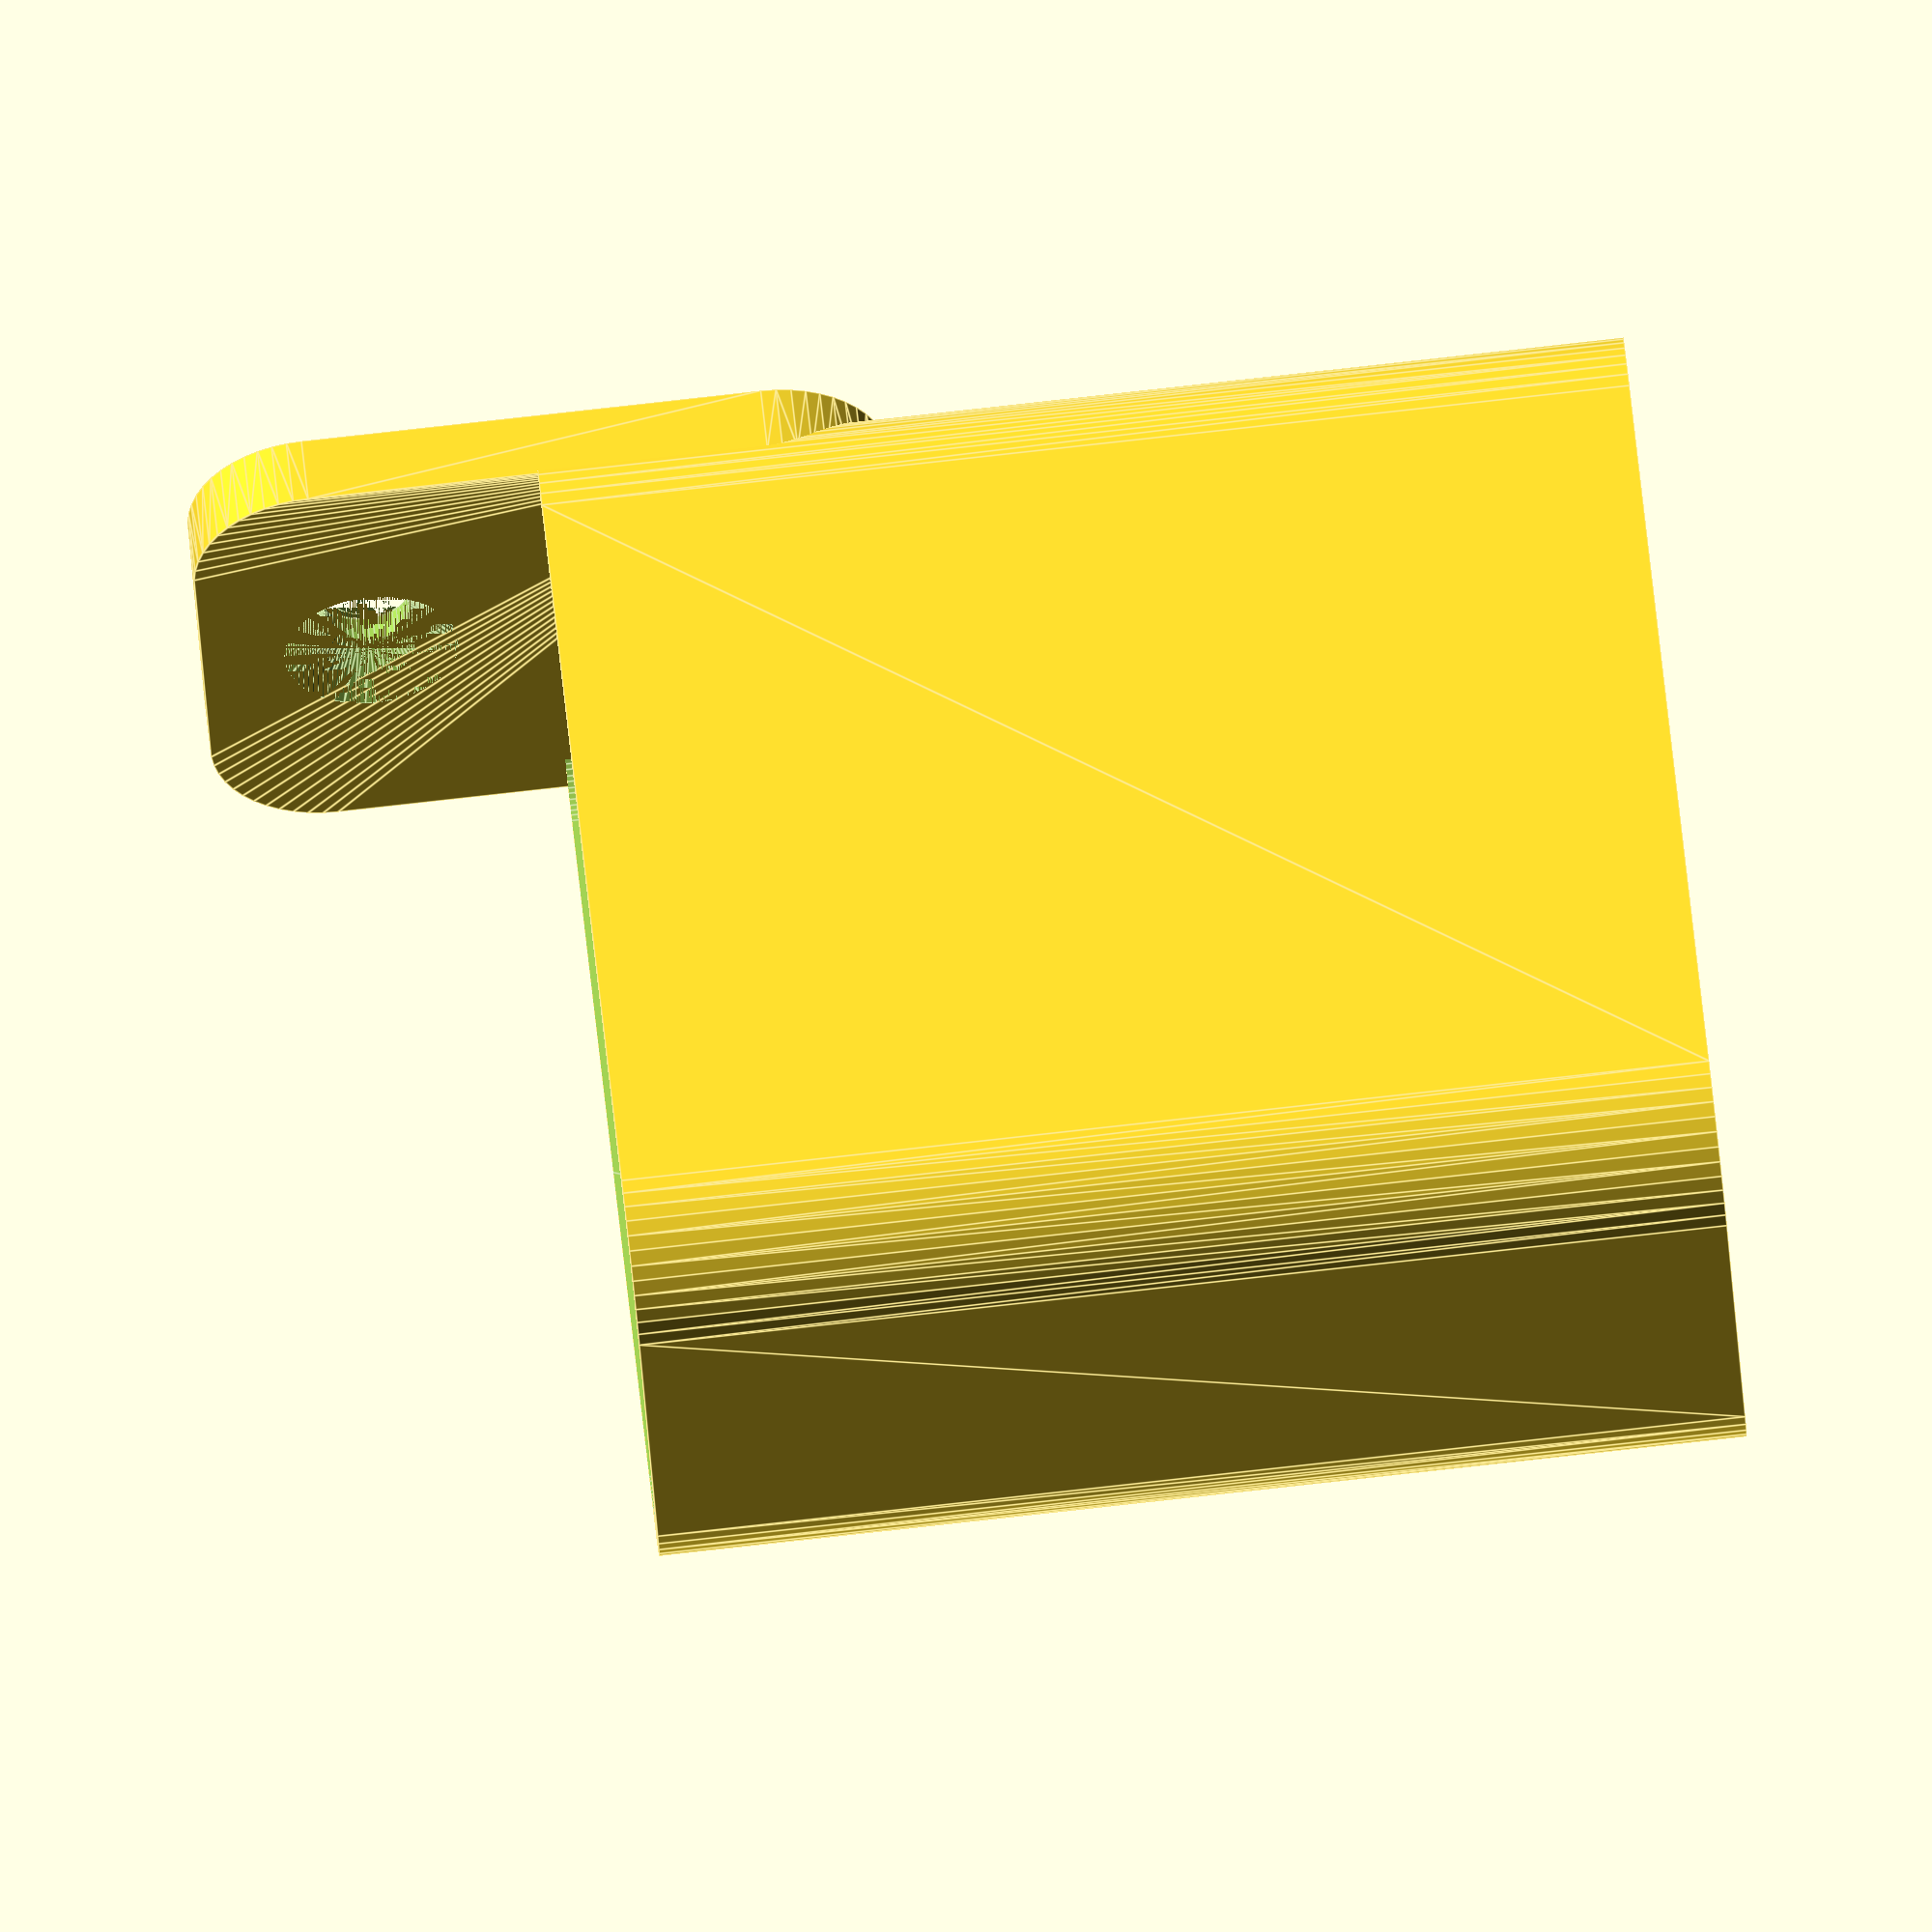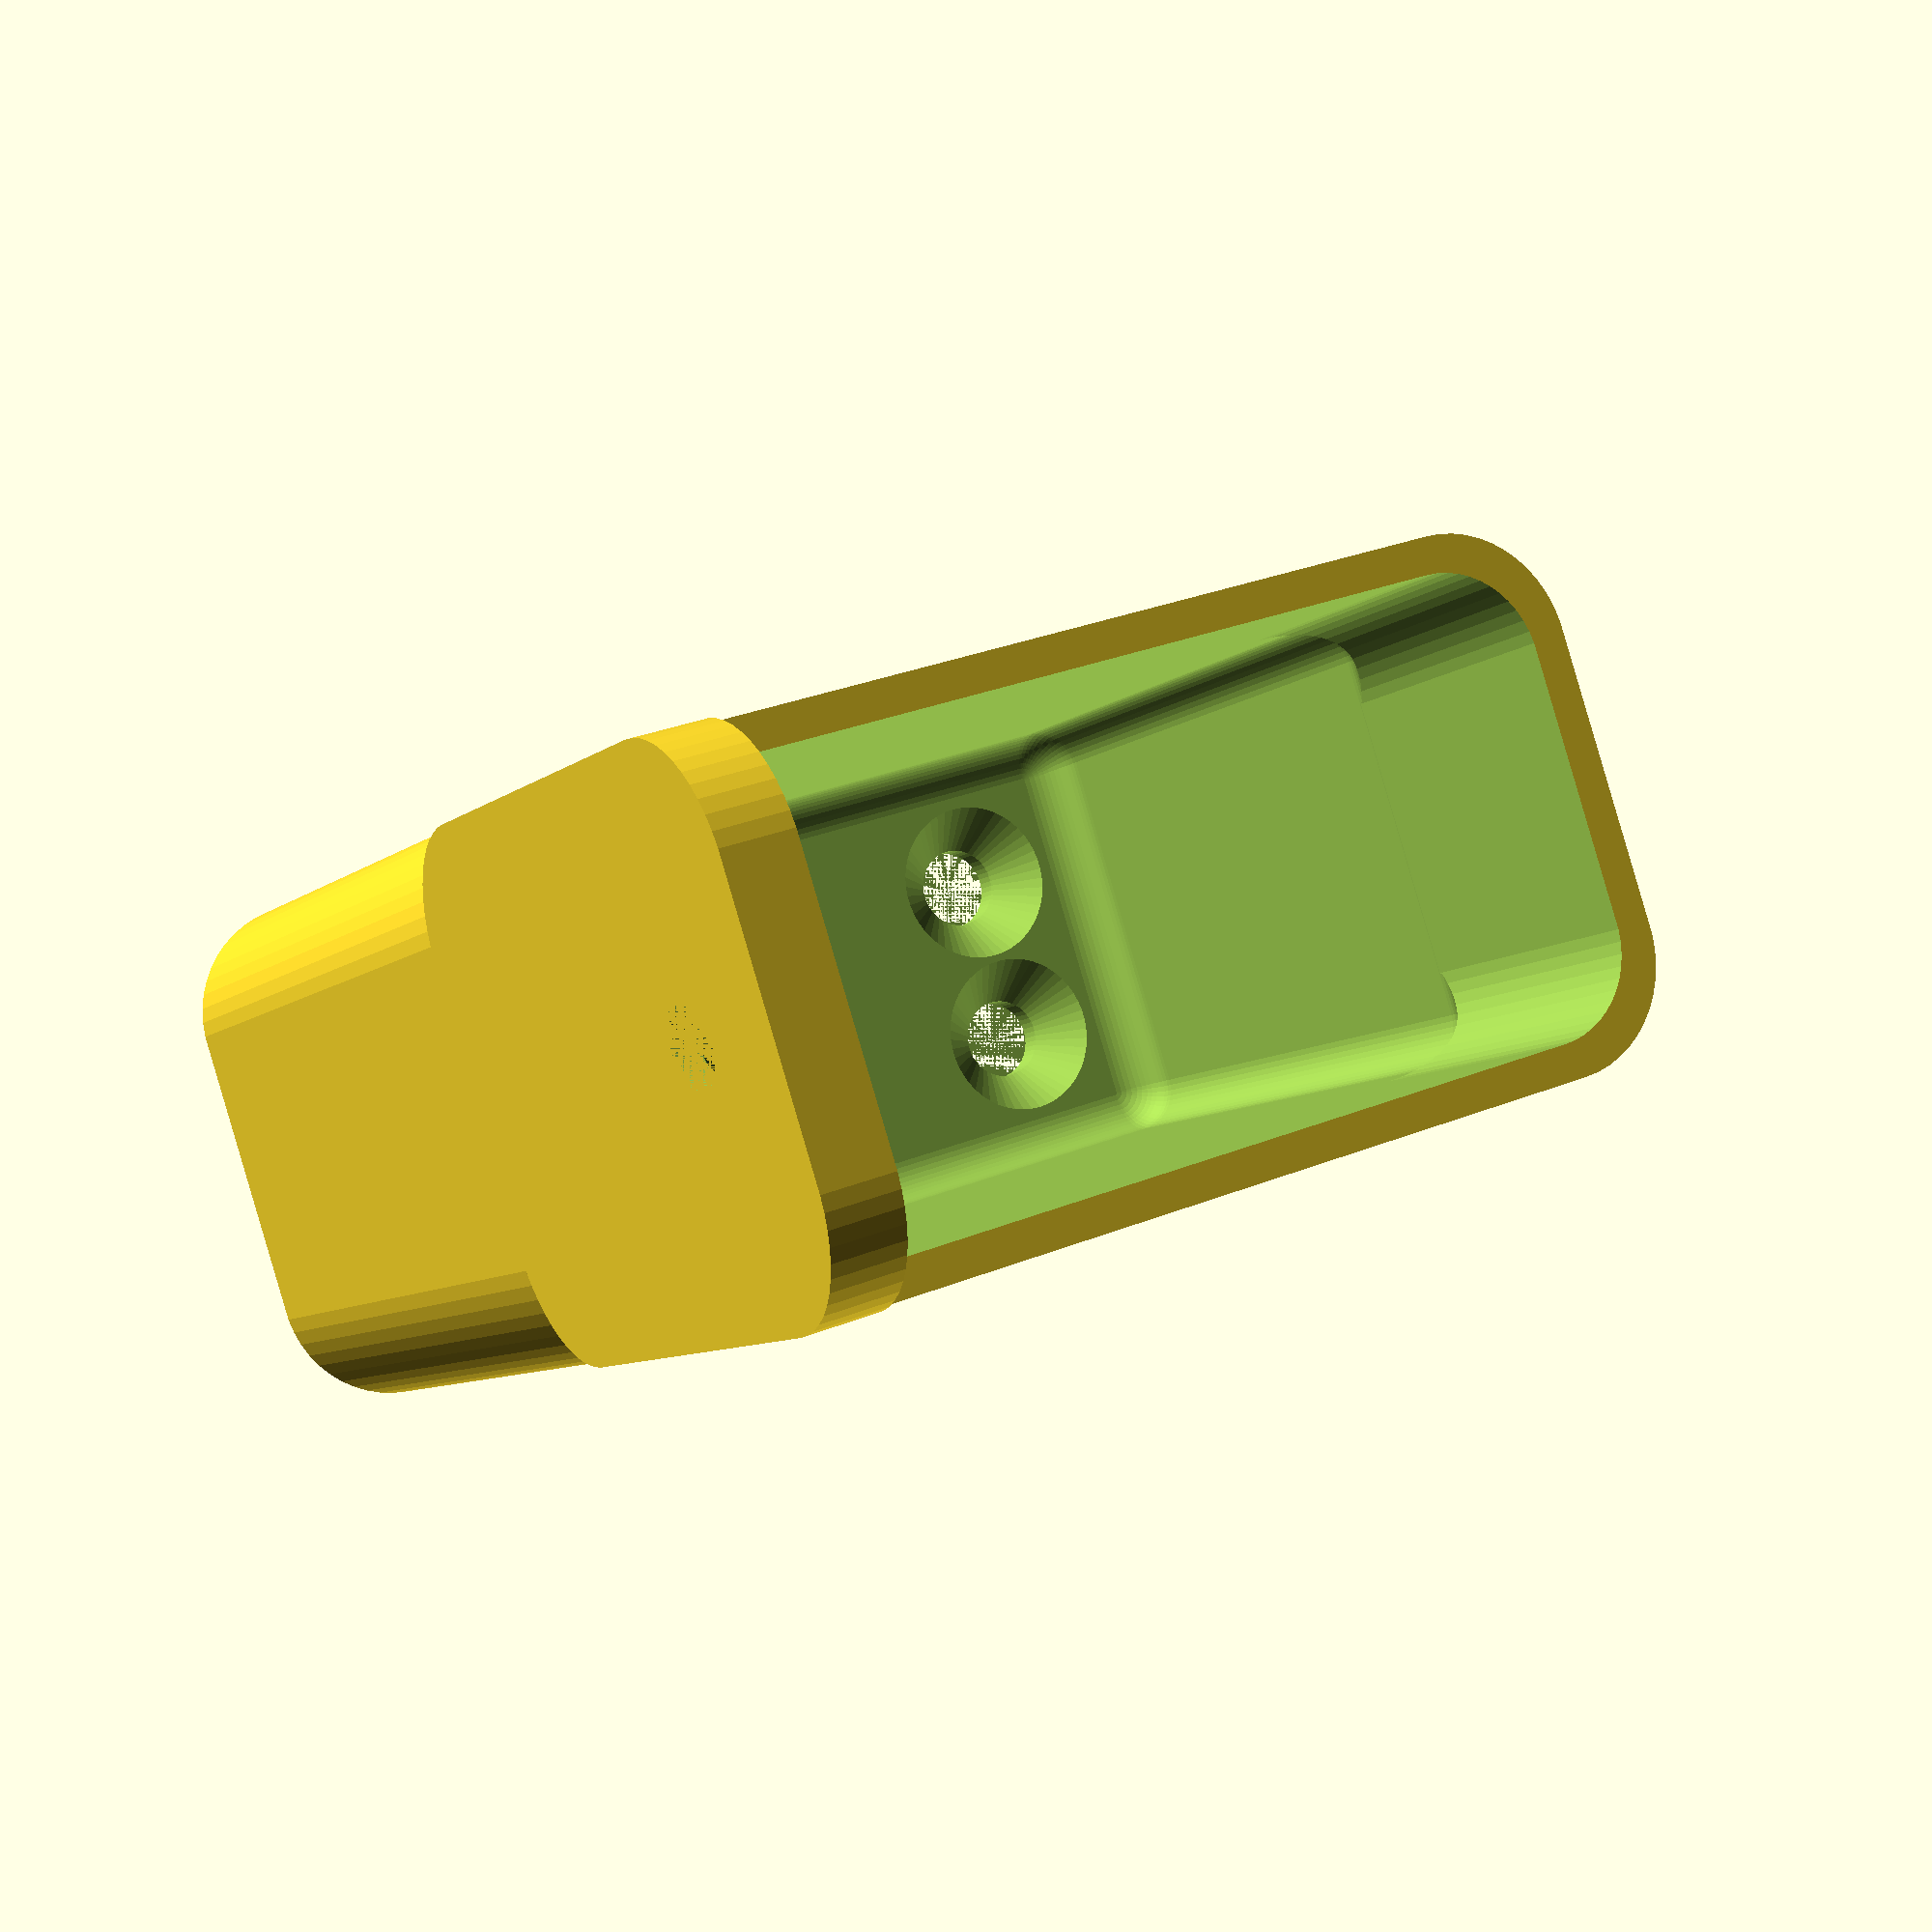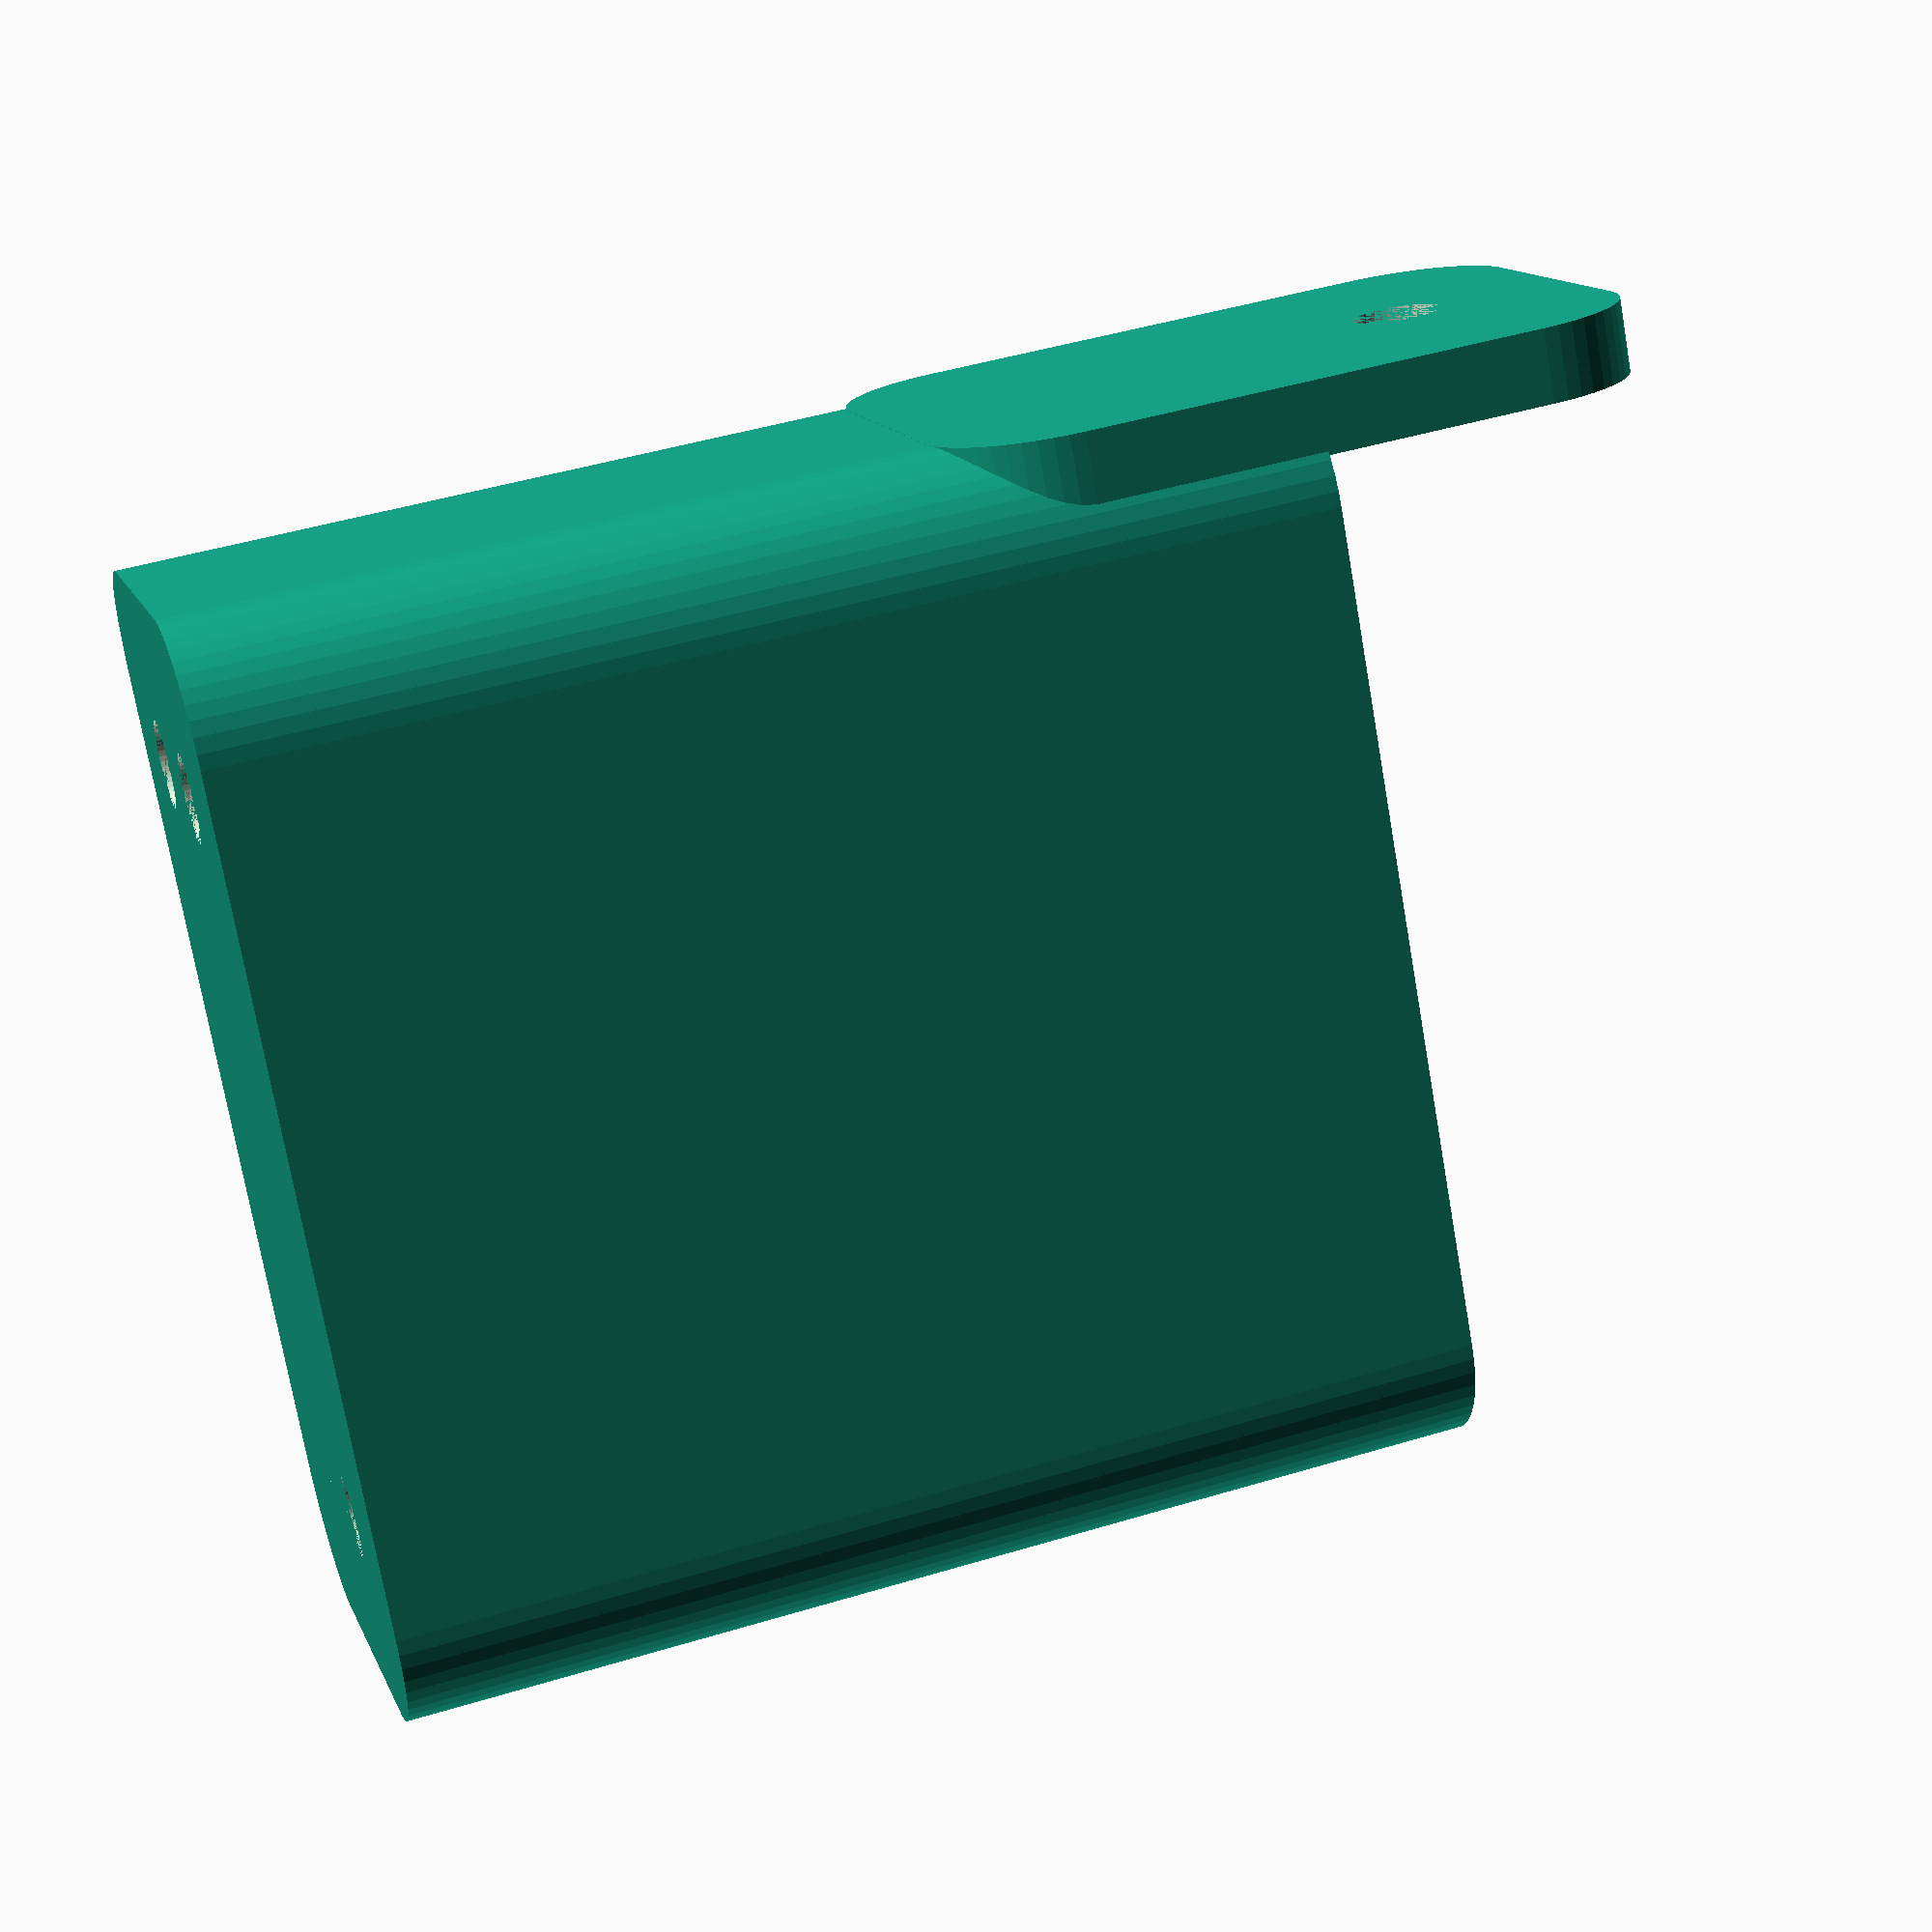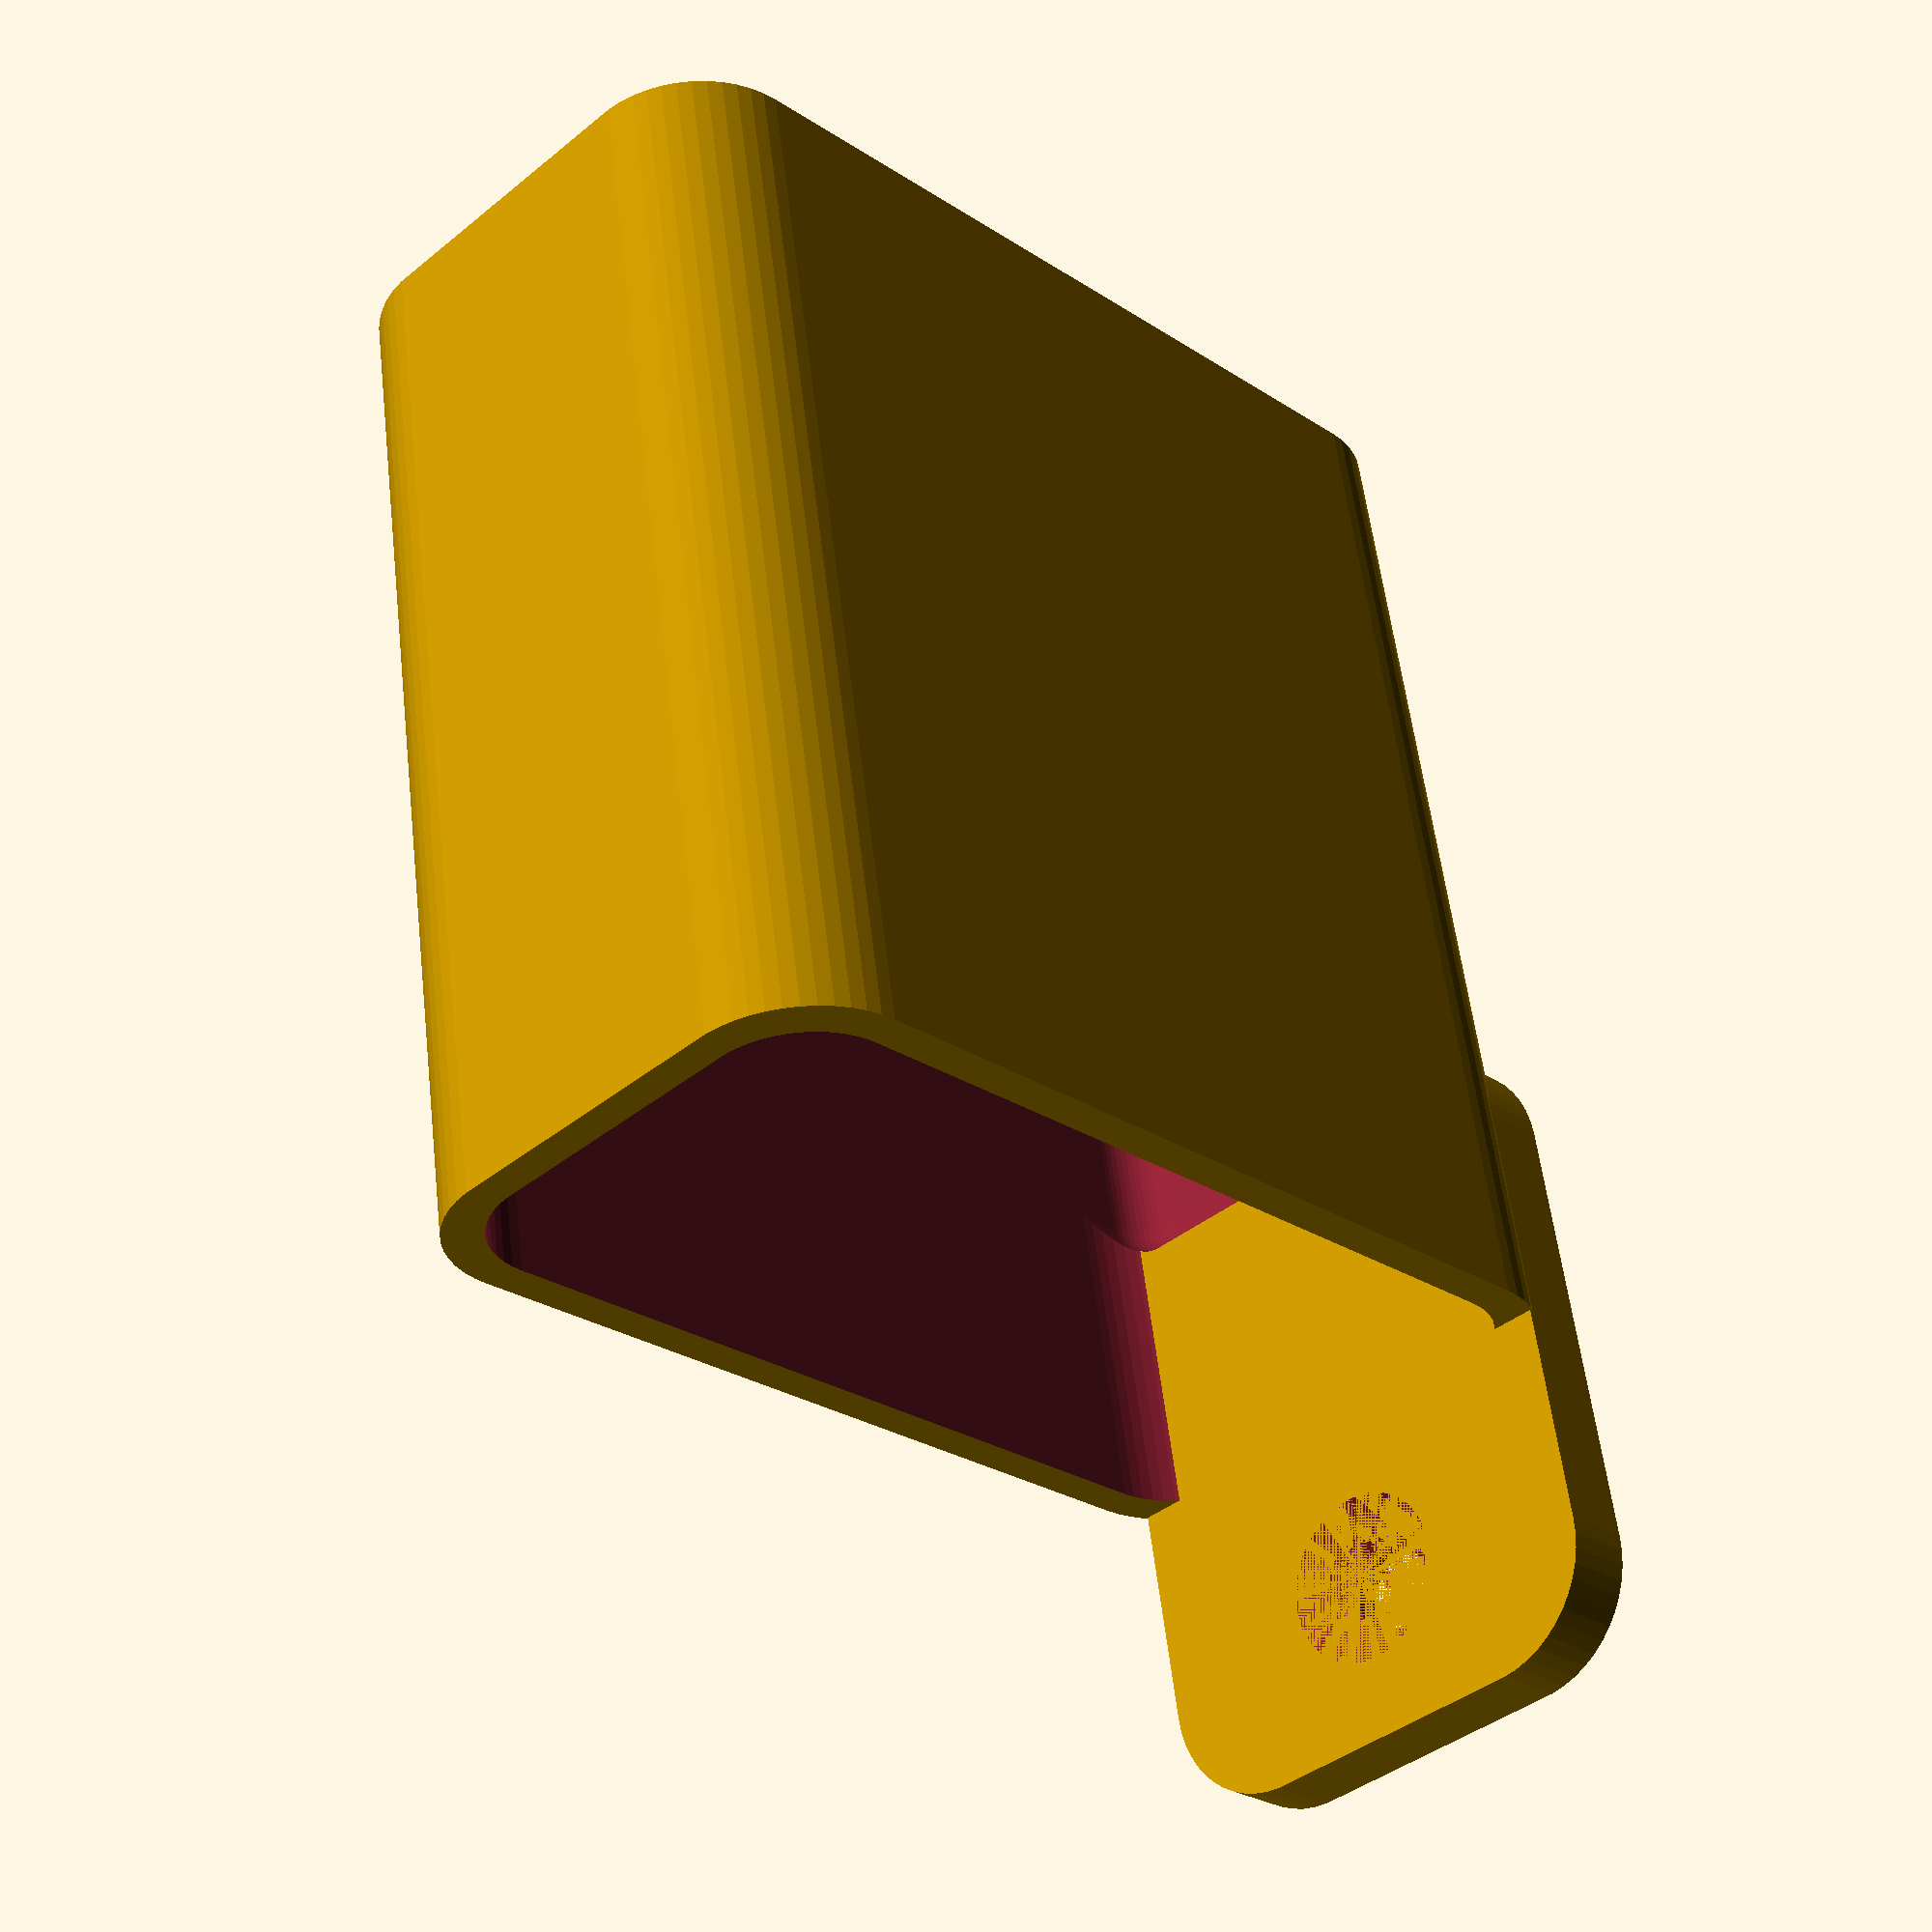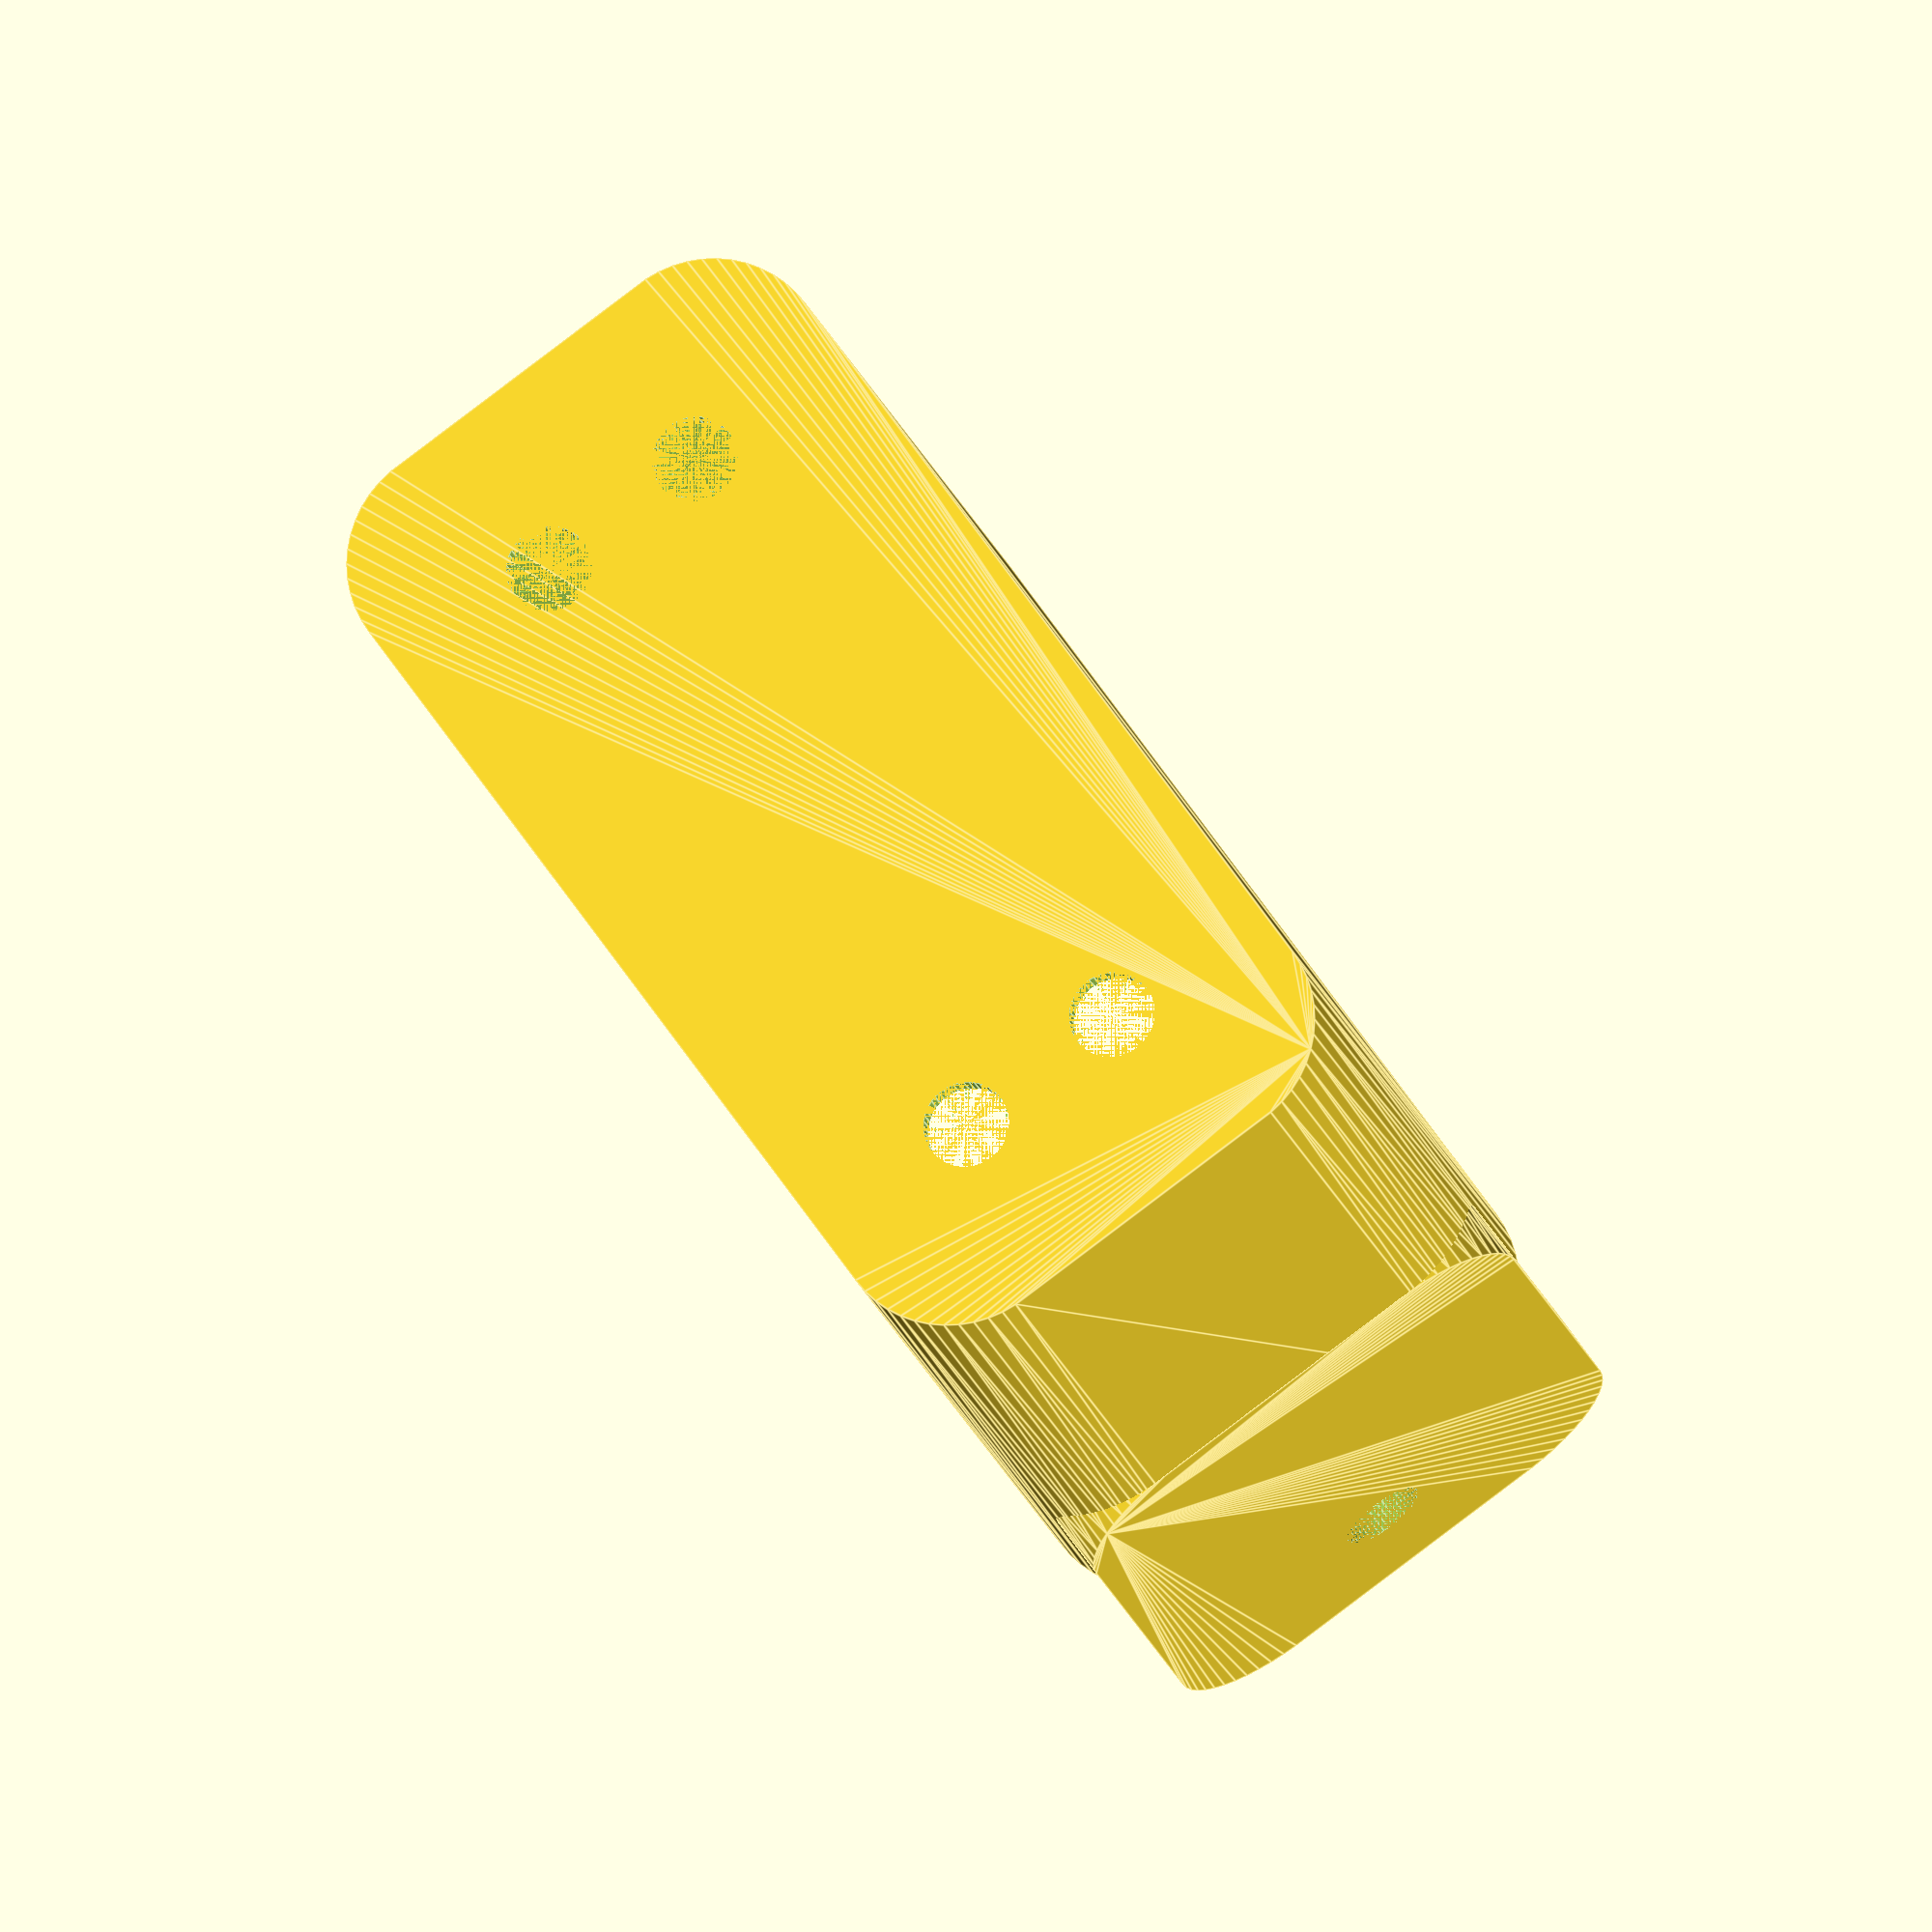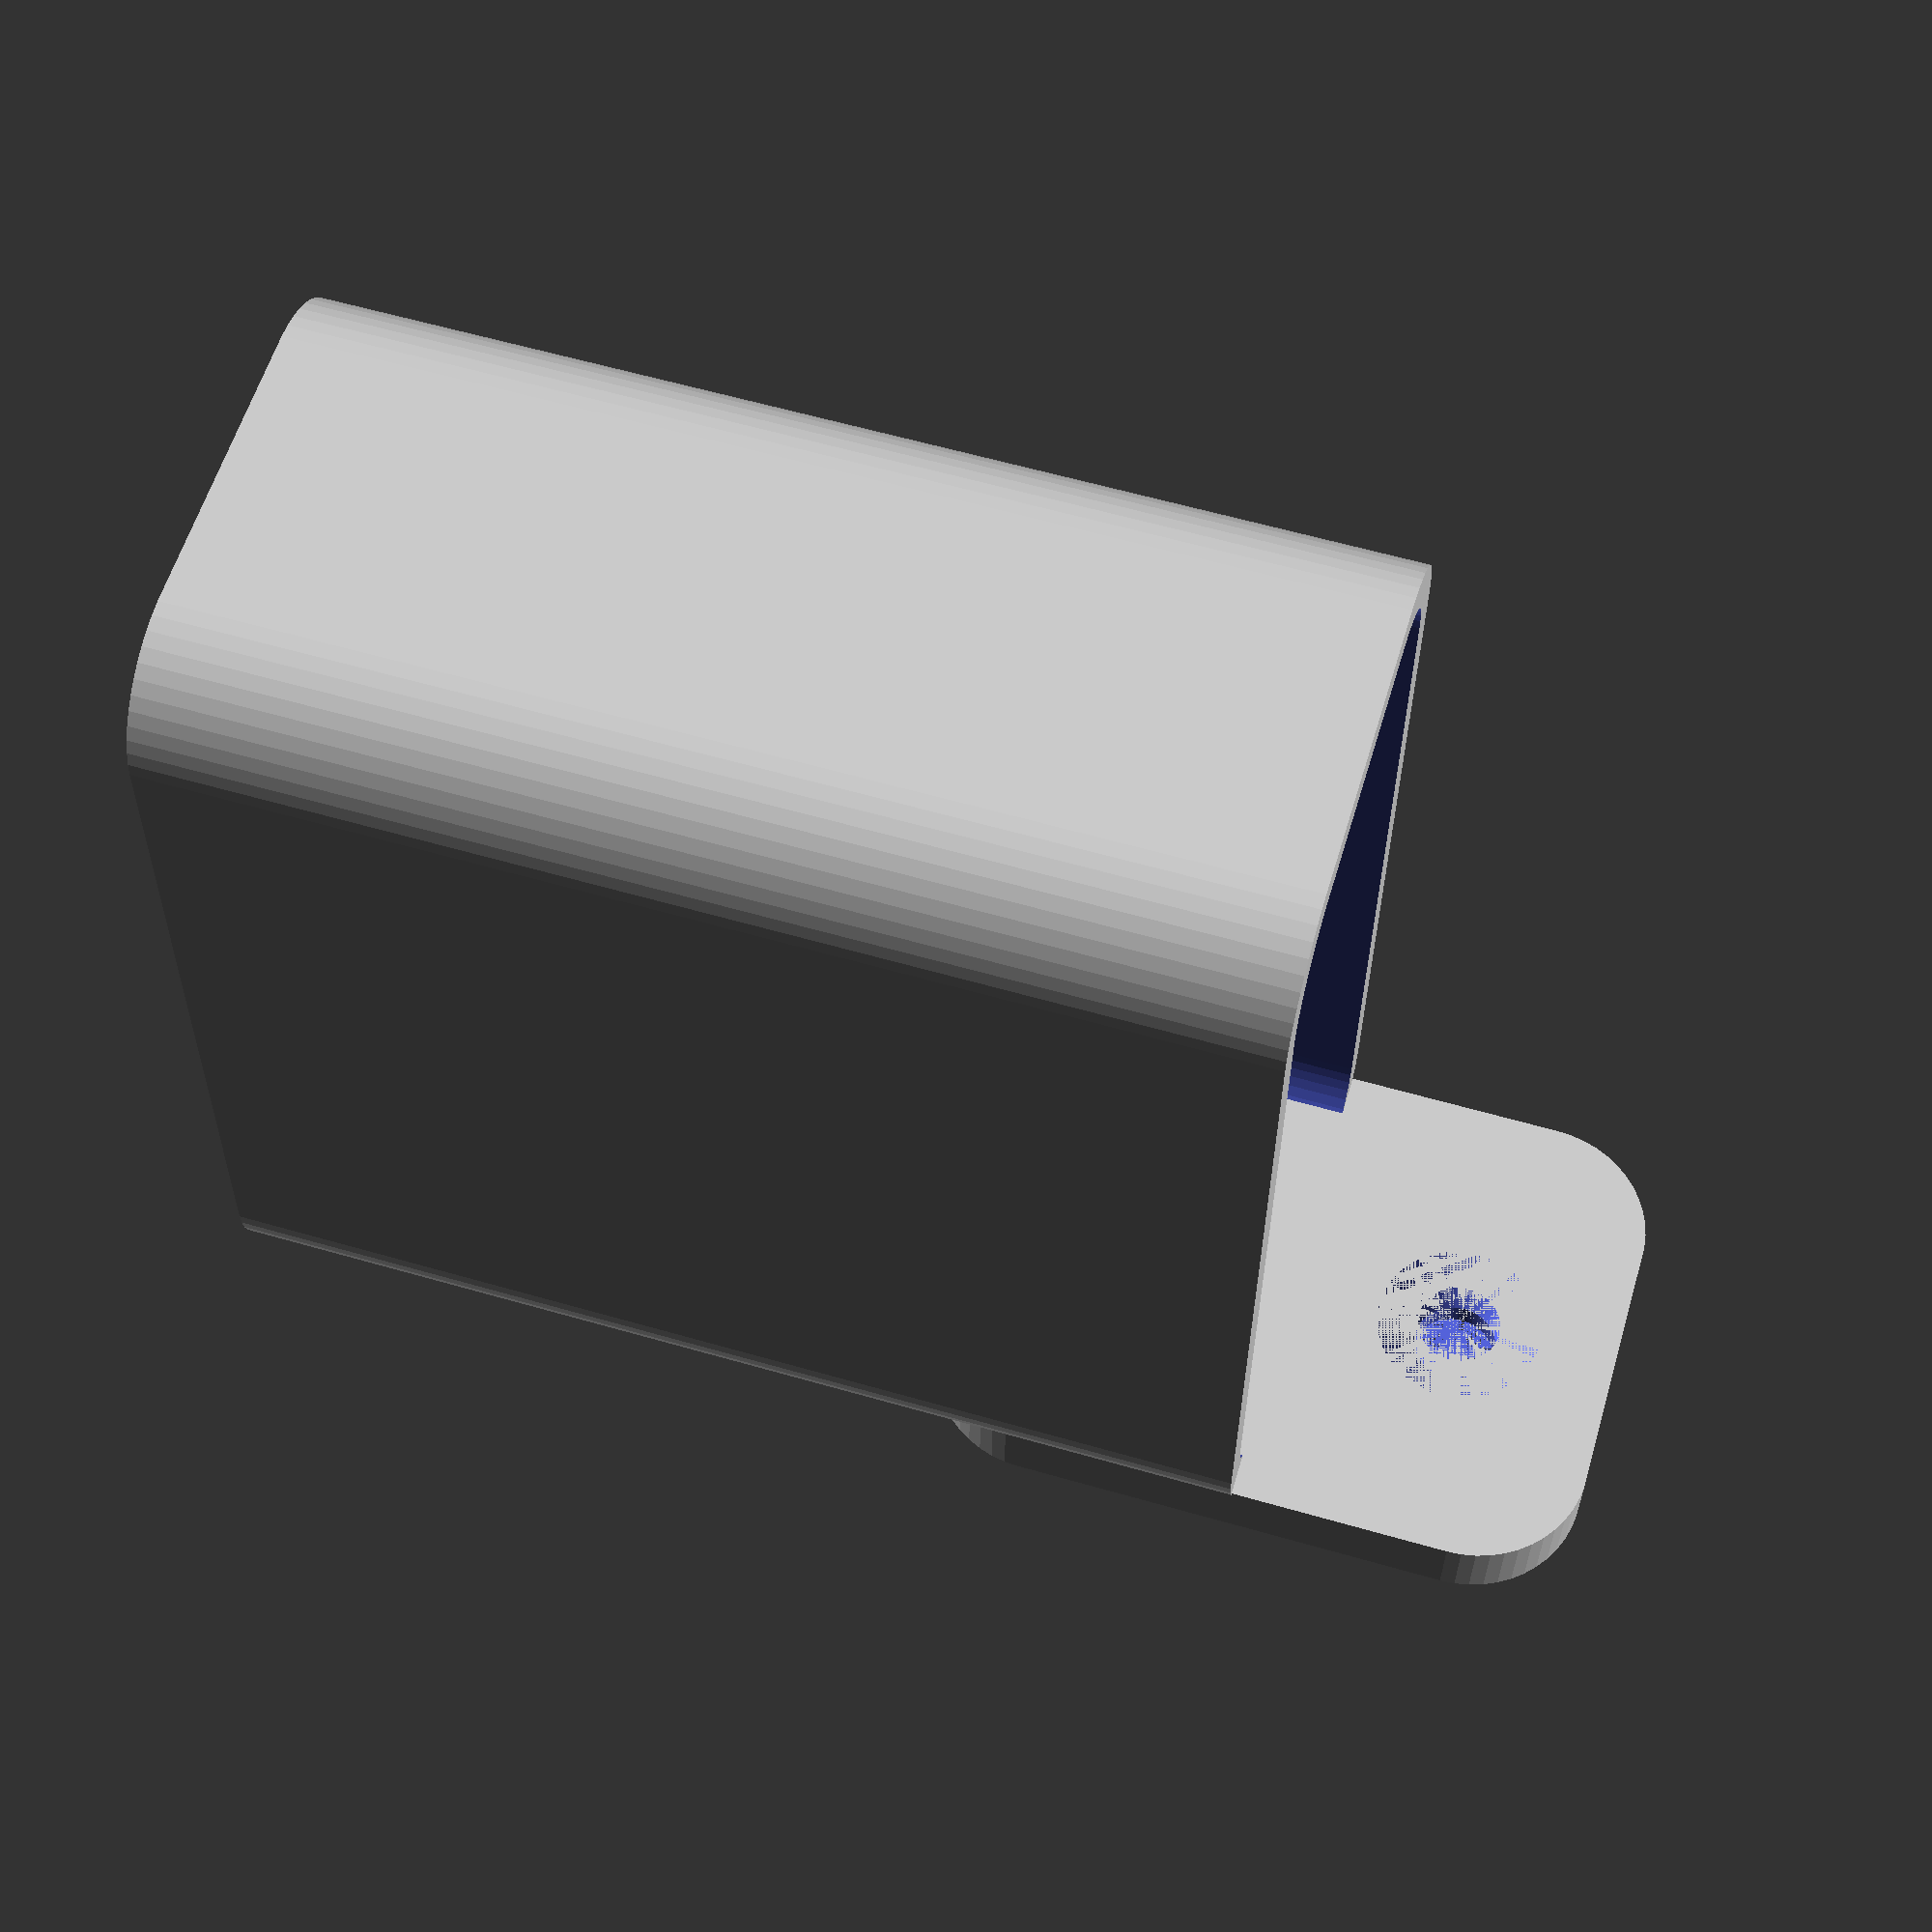
<openscad>
$fn = 50;


difference() {
	union() {
		difference() {
			union() {
				hull() {
					translate(v = [-6.2500000000, 17.5000000000, 0]) {
						cylinder(h = 45, r = 5);
					}
					translate(v = [6.2500000000, 17.5000000000, 0]) {
						cylinder(h = 45, r = 5);
					}
					translate(v = [-6.2500000000, -17.5000000000, 0]) {
						cylinder(h = 45, r = 5);
					}
					translate(v = [6.2500000000, -17.5000000000, 0]) {
						cylinder(h = 45, r = 5);
					}
				}
			}
			union() {
				translate(v = [-3.7500000000, -15.0000000000, 3]) {
					rotate(a = [0, 0, 0]) {
						difference() {
							union() {
								translate(v = [0, 0, -3.0000000000]) {
									cylinder(h = 3, r = 1.5000000000);
								}
								translate(v = [0, 0, -1.9000000000]) {
									cylinder(h = 1.9000000000, r1 = 1.8000000000, r2 = 3.6000000000);
								}
								cylinder(h = 250, r = 3.6000000000);
								translate(v = [0, 0, -3.0000000000]) {
									cylinder(h = 3, r = 1.8000000000);
								}
								translate(v = [0, 0, -3.0000000000]) {
									cylinder(h = 3, r = 1.5000000000);
								}
							}
							union();
						}
					}
				}
				translate(v = [3.7500000000, -15.0000000000, 3]) {
					rotate(a = [0, 0, 0]) {
						difference() {
							union() {
								translate(v = [0, 0, -3.0000000000]) {
									cylinder(h = 3, r = 1.5000000000);
								}
								translate(v = [0, 0, -1.9000000000]) {
									cylinder(h = 1.9000000000, r1 = 1.8000000000, r2 = 3.6000000000);
								}
								cylinder(h = 250, r = 3.6000000000);
								translate(v = [0, 0, -3.0000000000]) {
									cylinder(h = 3, r = 1.8000000000);
								}
								translate(v = [0, 0, -3.0000000000]) {
									cylinder(h = 3, r = 1.5000000000);
								}
							}
							union();
						}
					}
				}
				translate(v = [-3.7500000000, 15.0000000000, 3]) {
					rotate(a = [0, 0, 0]) {
						difference() {
							union() {
								translate(v = [0, 0, -3.0000000000]) {
									cylinder(h = 3, r = 1.5000000000);
								}
								translate(v = [0, 0, -1.9000000000]) {
									cylinder(h = 1.9000000000, r1 = 1.8000000000, r2 = 3.6000000000);
								}
								cylinder(h = 250, r = 3.6000000000);
								translate(v = [0, 0, -3.0000000000]) {
									cylinder(h = 3, r = 1.8000000000);
								}
								translate(v = [0, 0, -3.0000000000]) {
									cylinder(h = 3, r = 1.5000000000);
								}
							}
							union();
						}
					}
				}
				translate(v = [3.7500000000, 15.0000000000, 3]) {
					rotate(a = [0, 0, 0]) {
						difference() {
							union() {
								translate(v = [0, 0, -3.0000000000]) {
									cylinder(h = 3, r = 1.5000000000);
								}
								translate(v = [0, 0, -1.9000000000]) {
									cylinder(h = 1.9000000000, r1 = 1.8000000000, r2 = 3.6000000000);
								}
								cylinder(h = 250, r = 3.6000000000);
								translate(v = [0, 0, -3.0000000000]) {
									cylinder(h = 3, r = 1.8000000000);
								}
								translate(v = [0, 0, -3.0000000000]) {
									cylinder(h = 3, r = 1.5000000000);
								}
							}
							union();
						}
					}
				}
				translate(v = [0, 0, 2.9925000000]) {
					hull() {
						union() {
							translate(v = [-5.7500000000, 17.0000000000, 4]) {
								cylinder(h = 82, r = 4);
							}
							translate(v = [-5.7500000000, 17.0000000000, 4]) {
								sphere(r = 4);
							}
							translate(v = [-5.7500000000, 17.0000000000, 86]) {
								sphere(r = 4);
							}
						}
						union() {
							translate(v = [5.7500000000, 17.0000000000, 4]) {
								cylinder(h = 82, r = 4);
							}
							translate(v = [5.7500000000, 17.0000000000, 4]) {
								sphere(r = 4);
							}
							translate(v = [5.7500000000, 17.0000000000, 86]) {
								sphere(r = 4);
							}
						}
						union() {
							translate(v = [-5.7500000000, -17.0000000000, 4]) {
								cylinder(h = 82, r = 4);
							}
							translate(v = [-5.7500000000, -17.0000000000, 4]) {
								sphere(r = 4);
							}
							translate(v = [-5.7500000000, -17.0000000000, 86]) {
								sphere(r = 4);
							}
						}
						union() {
							translate(v = [5.7500000000, -17.0000000000, 4]) {
								cylinder(h = 82, r = 4);
							}
							translate(v = [5.7500000000, -17.0000000000, 4]) {
								sphere(r = 4);
							}
							translate(v = [5.7500000000, -17.0000000000, 86]) {
								sphere(r = 4);
							}
						}
					}
				}
			}
		}
		union() {
			translate(v = [0, 22.5000000000, 45]) {
				rotate(a = [90, 0, 0]) {
					hull() {
						translate(v = [-5.7500000000, 9.5000000000, 0]) {
							cylinder(h = 3, r = 5);
						}
						translate(v = [5.7500000000, 9.5000000000, 0]) {
							cylinder(h = 3, r = 5);
						}
						translate(v = [-5.7500000000, -9.5000000000, 0]) {
							cylinder(h = 3, r = 5);
						}
						translate(v = [5.7500000000, -9.5000000000, 0]) {
							cylinder(h = 3, r = 5);
						}
					}
				}
			}
		}
	}
	union() {
		translate(v = [0.0000000000, 19.5000000000, 52.5000000000]) {
			rotate(a = [90, 0, 0]) {
				difference() {
					union() {
						translate(v = [0, 0, -3.0000000000]) {
							cylinder(h = 3, r = 1.5000000000);
						}
						translate(v = [0, 0, -1.9000000000]) {
							cylinder(h = 1.9000000000, r1 = 1.8000000000, r2 = 3.6000000000);
						}
						translate(v = [0, 0, -3.0000000000]) {
							cylinder(h = 3, r = 1.8000000000);
						}
						translate(v = [0, 0, -3.0000000000]) {
							cylinder(h = 3, r = 1.5000000000);
						}
					}
					union();
				}
			}
		}
		translate(v = [0.0000000000, 19.5000000000, 52.5000000000]) {
			rotate(a = [90, 0, 0]) {
				difference() {
					union() {
						translate(v = [0, 0, -3.0000000000]) {
							cylinder(h = 3, r = 1.5000000000);
						}
						translate(v = [0, 0, -1.9000000000]) {
							cylinder(h = 1.9000000000, r1 = 1.8000000000, r2 = 3.6000000000);
						}
						translate(v = [0, 0, -3.0000000000]) {
							cylinder(h = 3, r = 1.8000000000);
						}
						translate(v = [0, 0, -3.0000000000]) {
							cylinder(h = 3, r = 1.5000000000);
						}
					}
					union();
				}
			}
		}
		translate(v = [0, 0, 2.9925000000]) {
			hull() {
				union() {
					translate(v = [-7.7500000000, 19.0000000000, 2]) {
						cylinder(h = 26, r = 2);
					}
					translate(v = [-7.7500000000, 19.0000000000, 2]) {
						sphere(r = 2);
					}
					translate(v = [-7.7500000000, 19.0000000000, 28]) {
						sphere(r = 2);
					}
				}
				union() {
					translate(v = [7.7500000000, 19.0000000000, 2]) {
						cylinder(h = 26, r = 2);
					}
					translate(v = [7.7500000000, 19.0000000000, 2]) {
						sphere(r = 2);
					}
					translate(v = [7.7500000000, 19.0000000000, 28]) {
						sphere(r = 2);
					}
				}
				union() {
					translate(v = [-7.7500000000, -19.0000000000, 2]) {
						cylinder(h = 26, r = 2);
					}
					translate(v = [-7.7500000000, -19.0000000000, 2]) {
						sphere(r = 2);
					}
					translate(v = [-7.7500000000, -19.0000000000, 28]) {
						sphere(r = 2);
					}
				}
				union() {
					translate(v = [7.7500000000, -19.0000000000, 2]) {
						cylinder(h = 26, r = 2);
					}
					translate(v = [7.7500000000, -19.0000000000, 2]) {
						sphere(r = 2);
					}
					translate(v = [7.7500000000, -19.0000000000, 28]) {
						sphere(r = 2);
					}
				}
			}
		}
	}
}
</openscad>
<views>
elev=275.5 azim=238.5 roll=83.7 proj=o view=edges
elev=8.1 azim=251.8 roll=334.7 proj=p view=wireframe
elev=133.7 azim=211.8 roll=289.1 proj=p view=wireframe
elev=123.3 azim=315.2 roll=186.7 proj=p view=solid
elev=14.2 azim=215.6 roll=190.8 proj=o view=edges
elev=119.5 azim=1.9 roll=253.6 proj=p view=wireframe
</views>
